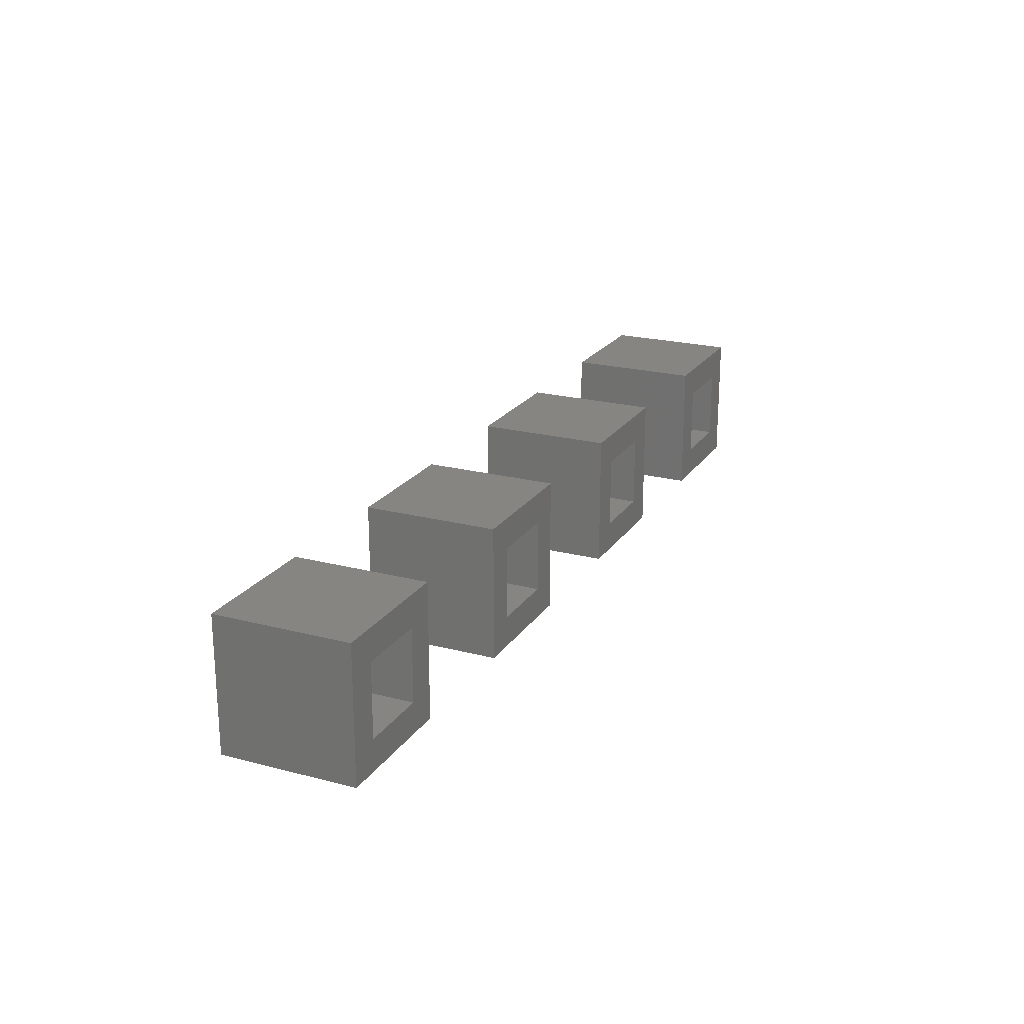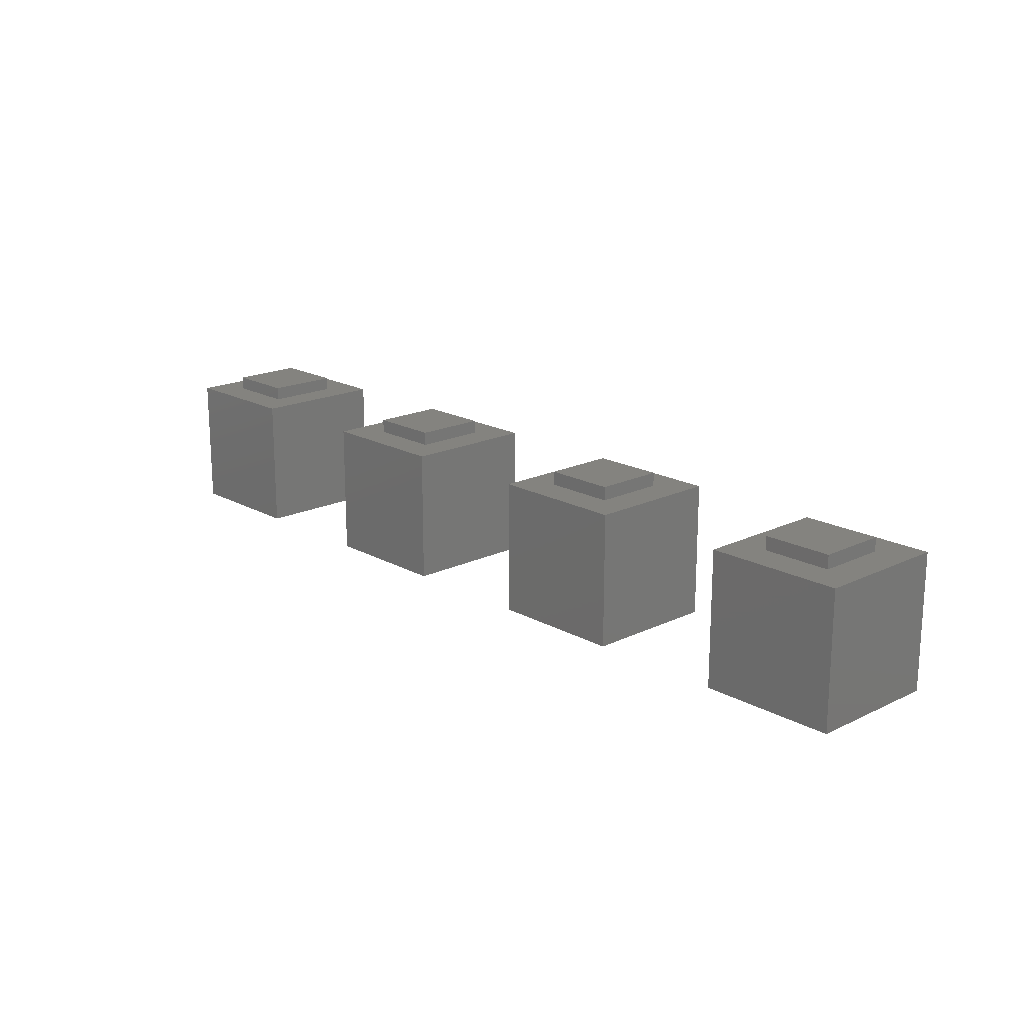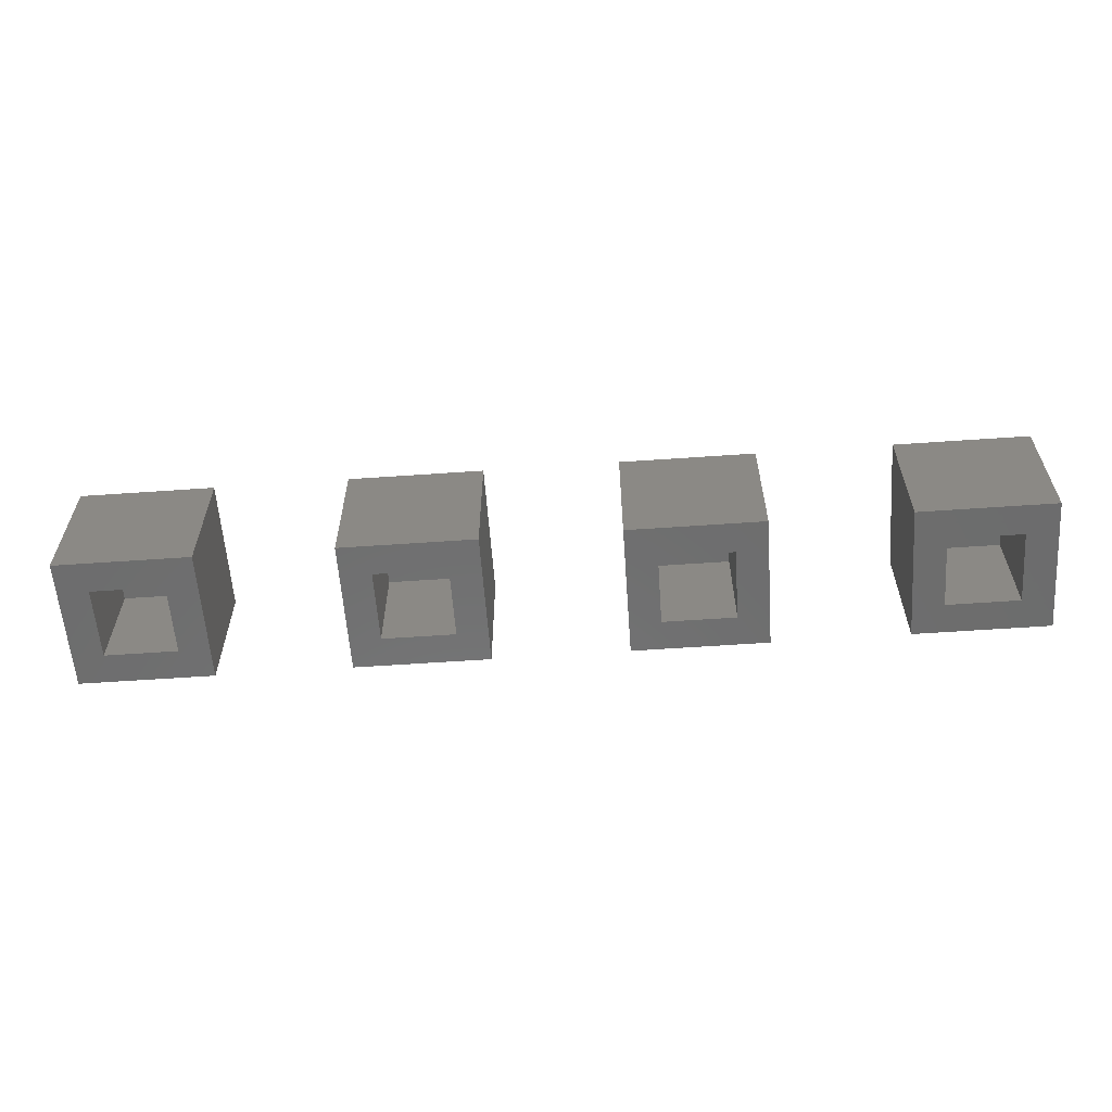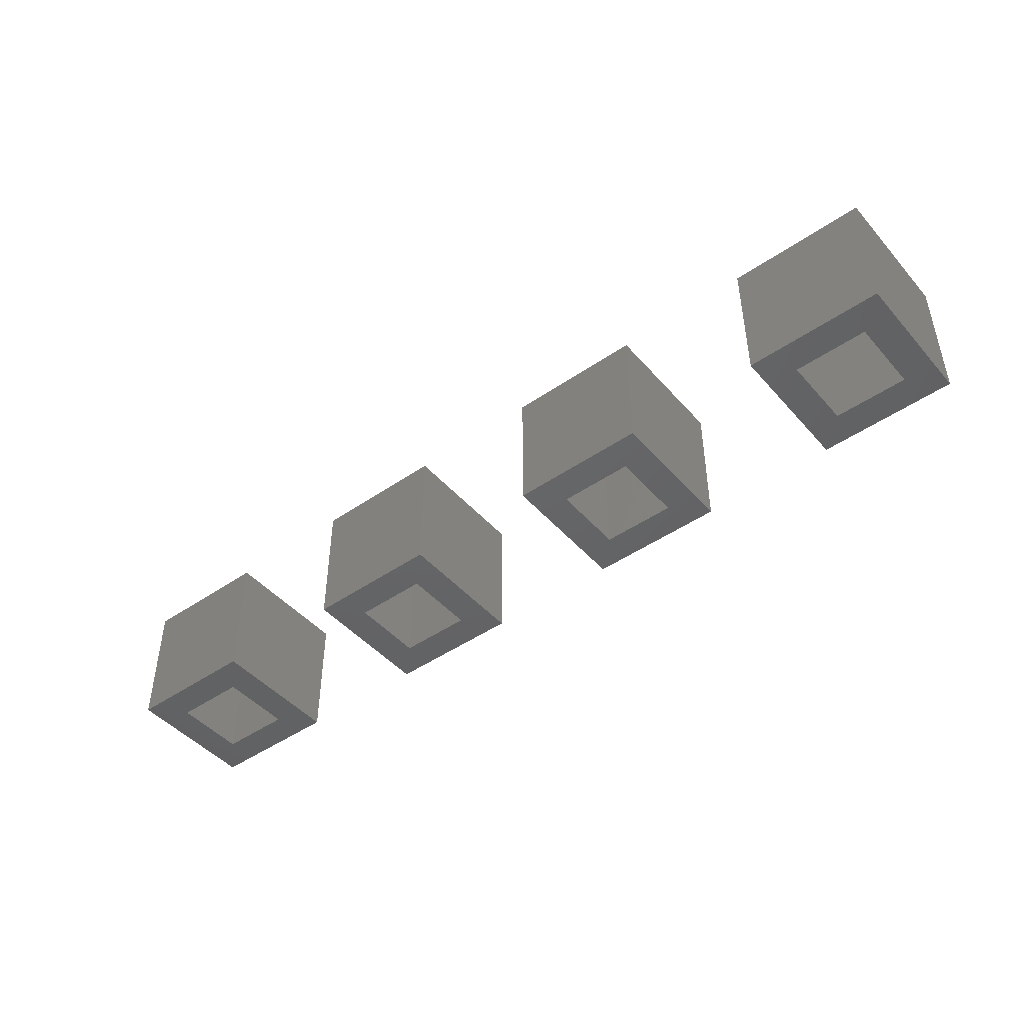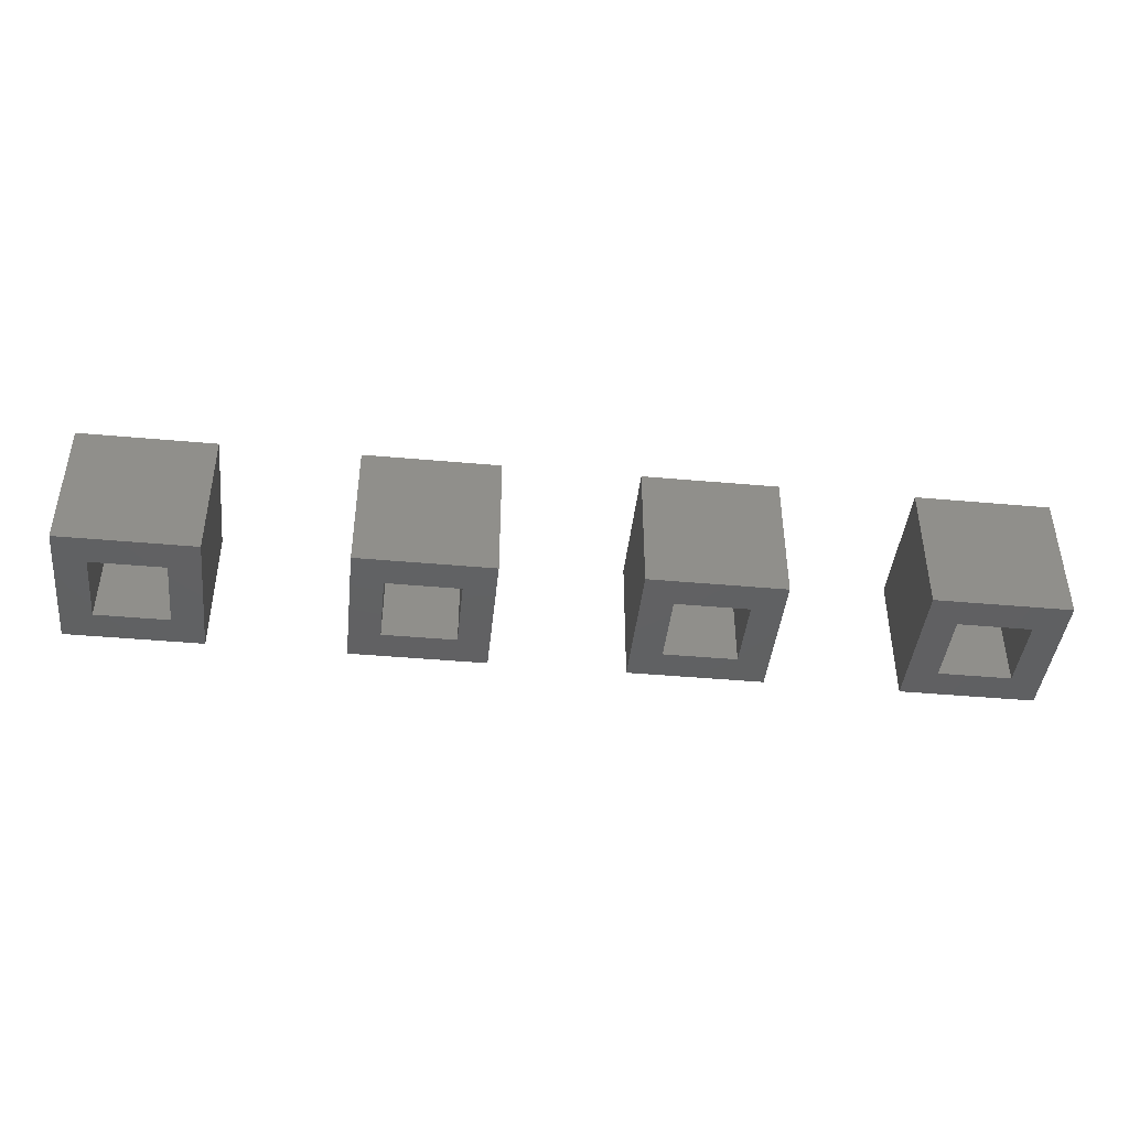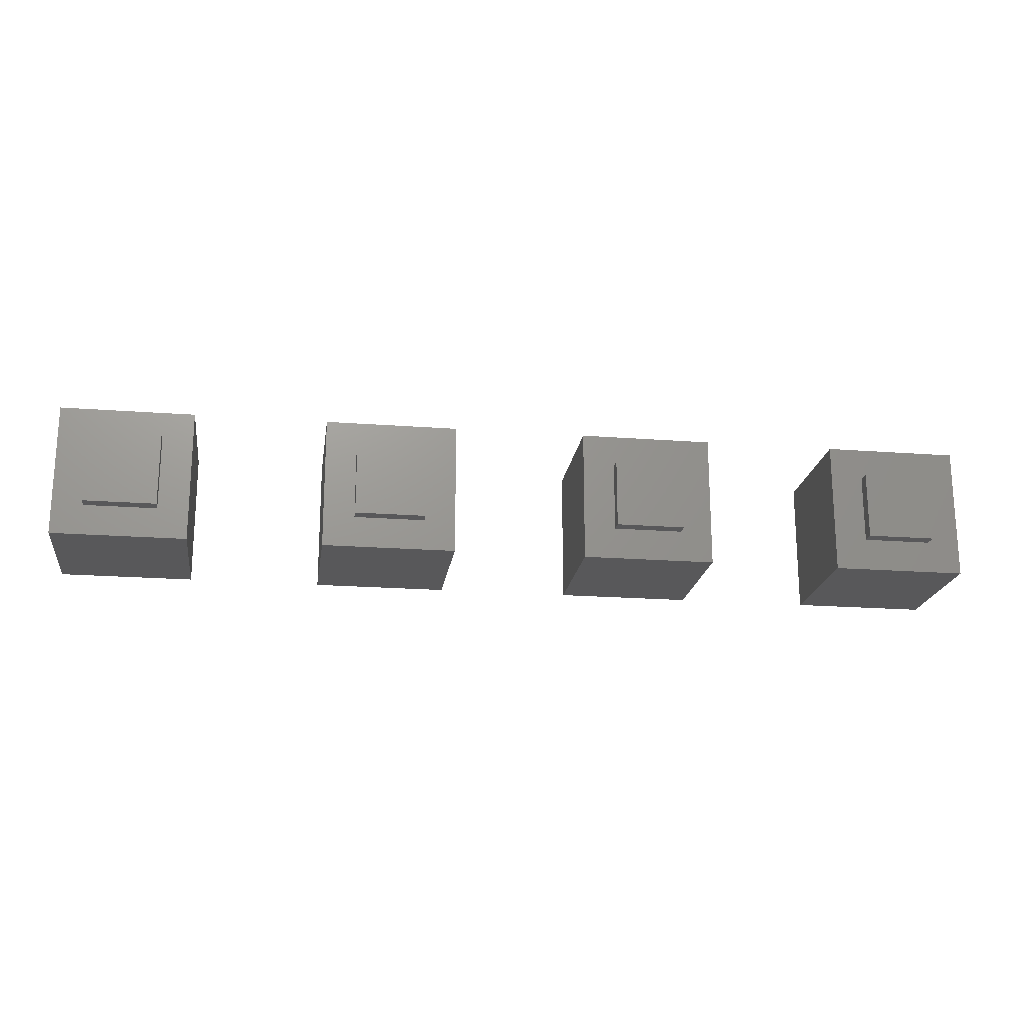
<metadata>
{"format":"stl","ext":"stl","renderer":"f3d","projection":"perspective","resolution":1024,"background":"white","views":[{"elev":21.6,"azim":114.8,"up":"+Y"},{"elev":18.2,"azim":47.0,"up":"+Z"},{"elev":-59.2,"azim":-175.9,"up":"+Z"},{"elev":-45.8,"azim":-141.6,"up":"+Z"},{"elev":-43.0,"azim":-6.1,"up":"+Z"},{"elev":-19.9,"azim":-8.0,"up":"+Y"}]}
</metadata>
<code>
# stl→obj: 96 verts, 176 faces
v 0 0 0
v 0 10 10
v 0 10 0
v 0 0 10
v 10 10 10
v 7.7 7.7 10
v 10 0 10
v 2.3 7.7 10
v 2.3 2.3 10
v 7.7 2.3 10
v 10 10 0
v 10 0 0
v 7.7 2.3 0
v 2.3 2.3 0
v 2.3 7.7 0
v 7.7 7.7 0
v 2.3 7.7 11
v 2.3 2.3 11
v 7.7 2.3 11
v 7.7 7.7 11
v 20 0 0
v 20 10 10
v 20 10 0
v 20 0 10
v 30 10 10
v 27.65 7.65 10
v 30 0 10
v 22.35 7.65 10
v 22.35 2.35 10
v 27.65 2.35 10
v 30 10 0
v 30 0 0
v 27.7 2.3 0
v 22.3 2.3 0
v 22.3 7.7 0
v 27.7 7.7 0
v 22.35 7.65 11
v 22.35 2.35 11
v 27.65 2.35 11
v 27.65 7.65 11
v 40 0 0
v 40 10 10
v 40 10 0
v 40 0 10
v 50 10 10
v 47.6 7.6 10
v 50 0 10
v 42.4 7.6 10
v 42.4 2.4 10
v 47.6 2.4 10
v 50 10 0
v 50 0 0
v 47.7 2.3 0
v 42.3 2.3 0
v 42.3 7.7 0
v 47.7 7.7 0
v 42.4 7.6 11
v 42.4 2.4 11
v 47.6 2.4 11
v 47.6 7.6 11
v 60 0 0
v 60 10 10
v 60 10 0
v 60 0 10
v 70 10 10
v 67.55 7.55 10
v 70 0 10
v 62.45 7.55 10
v 62.45 2.45 10
v 67.55 2.45 10
v 70 10 0
v 70 0 0
v 67.7 2.3 0
v 62.3 2.3 0
v 62.3 7.7 0
v 67.7 7.7 0
v 62.45 7.55 11
v 62.45 2.45 11
v 67.55 2.45 11
v 67.55 7.55 11
v 2.3 2.3 7.7
v 2.3 7.7 7.7
v 7.7 7.7 7.7
v 7.7 2.3 7.7
v 22.3 2.3 7.7
v 22.3 7.7 7.7
v 27.7 7.7 7.7
v 27.7 2.3 7.7
v 42.3 2.3 7.7
v 42.3 7.7 7.7
v 47.7 7.7 7.7
v 47.7 2.3 7.7
v 62.3 2.3 7.7
v 62.3 7.7 7.7
v 67.7 7.7 7.7
v 67.7 2.3 7.7
f 1 2 3
f 2 1 4
f 5 6 7
f 5 8 6
f 8 2 9
f 2 8 5
f 10 7 6
f 9 7 10
f 9 4 7
f 4 9 2
f 7 11 5
f 11 7 12
f 11 2 5
f 2 11 3
f 12 13 11
f 12 14 13
f 14 1 15
f 1 14 12
f 16 11 13
f 15 11 16
f 15 3 11
f 3 15 1
f 1 7 4
f 7 1 12
f 9 17 8
f 17 9 18
f 17 19 20
f 19 17 18
f 19 6 20
f 6 19 10
f 9 19 18
f 19 9 10
f 6 17 20
f 17 6 8
f 21 22 23
f 22 21 24
f 25 26 27
f 25 28 26
f 28 22 29
f 22 28 25
f 30 27 26
f 29 27 30
f 29 24 27
f 24 29 22
f 27 31 25
f 31 27 32
f 31 22 25
f 22 31 23
f 32 33 31
f 32 34 33
f 34 21 35
f 21 34 32
f 36 31 33
f 35 31 36
f 35 23 31
f 23 35 21
f 21 27 24
f 27 21 32
f 29 37 28
f 37 29 38
f 37 39 40
f 39 37 38
f 39 26 40
f 26 39 30
f 26 37 40
f 37 26 28
f 29 39 38
f 39 29 30
f 41 42 43
f 42 41 44
f 45 46 47
f 45 48 46
f 48 42 49
f 42 48 45
f 50 47 46
f 49 47 50
f 49 44 47
f 44 49 42
f 47 51 45
f 51 47 52
f 51 42 45
f 42 51 43
f 52 53 51
f 52 54 53
f 54 41 55
f 41 54 52
f 56 51 53
f 55 51 56
f 55 43 51
f 43 55 41
f 41 47 44
f 47 41 52
f 49 57 48
f 57 49 58
f 57 59 60
f 59 57 58
f 59 46 60
f 46 59 50
f 46 57 60
f 57 46 48
f 49 59 58
f 59 49 50
f 61 62 63
f 62 61 64
f 65 66 67
f 65 68 66
f 68 62 69
f 62 68 65
f 70 67 66
f 69 67 70
f 69 64 67
f 64 69 62
f 67 71 65
f 71 67 72
f 72 73 71
f 72 74 73
f 74 61 75
f 61 74 72
f 76 71 73
f 75 71 76
f 75 63 71
f 63 75 61
f 61 67 64
f 67 61 72
f 71 62 65
f 62 71 63
f 69 77 68
f 77 69 78
f 77 79 80
f 79 77 78
f 79 66 80
f 66 79 70
f 66 77 80
f 77 66 68
f 69 79 78
f 79 69 70
f 81 15 82
f 15 81 14
f 81 83 84
f 83 81 82
f 13 83 16
f 83 13 84
f 13 81 84
f 81 13 14
f 15 83 82
f 83 15 16
f 85 35 86
f 35 85 34
f 85 87 88
f 87 85 86
f 33 87 36
f 87 33 88
f 35 87 86
f 87 35 36
f 33 85 88
f 85 33 34
f 89 55 90
f 55 89 54
f 89 91 92
f 91 89 90
f 53 91 56
f 91 53 92
f 55 91 90
f 91 55 56
f 53 89 92
f 89 53 54
f 93 75 94
f 75 93 74
f 93 95 96
f 95 93 94
f 73 95 76
f 95 73 96
f 75 95 94
f 95 75 76
f 73 93 96
f 93 73 74

</code>
